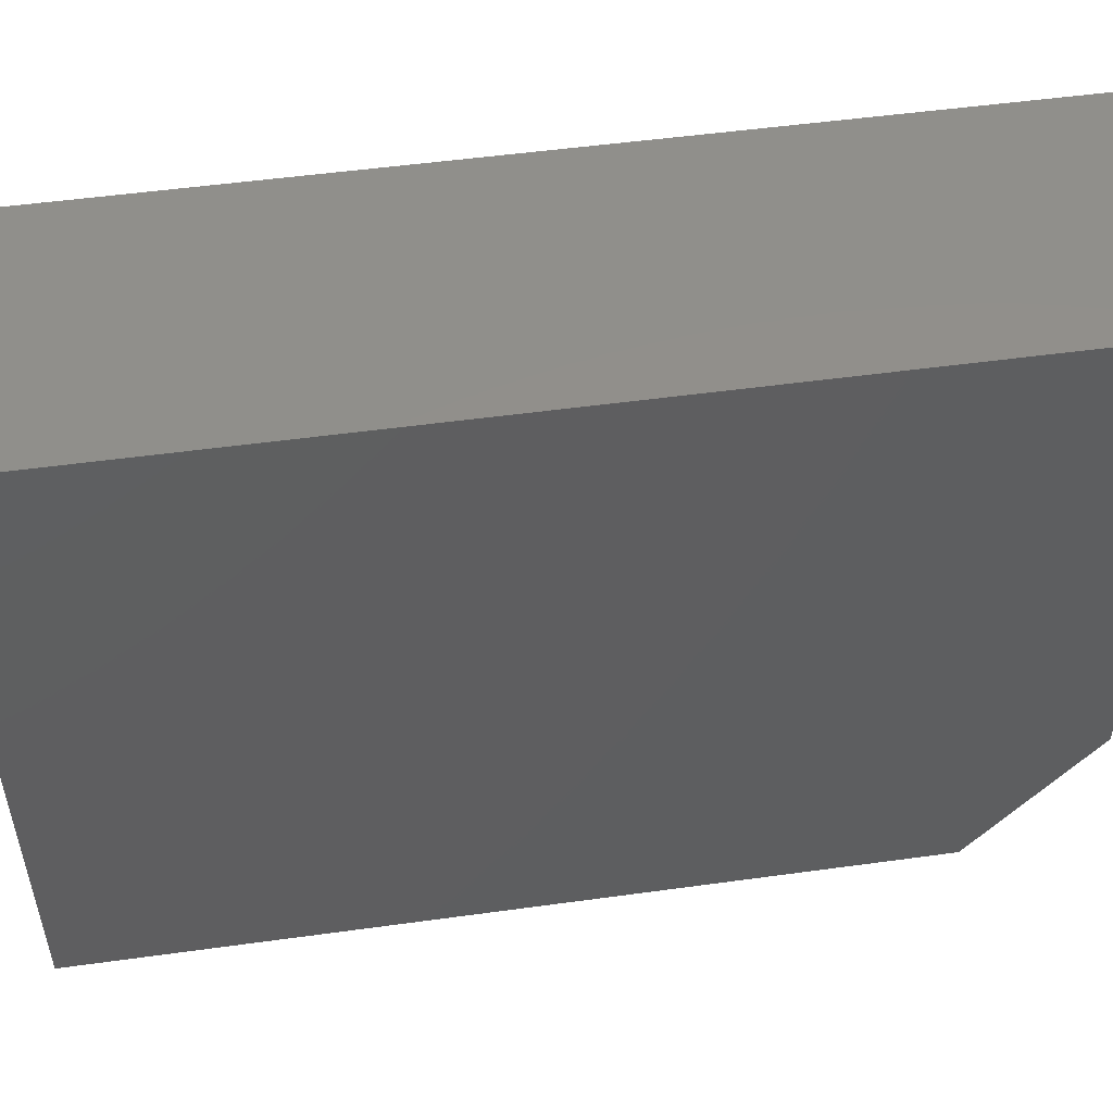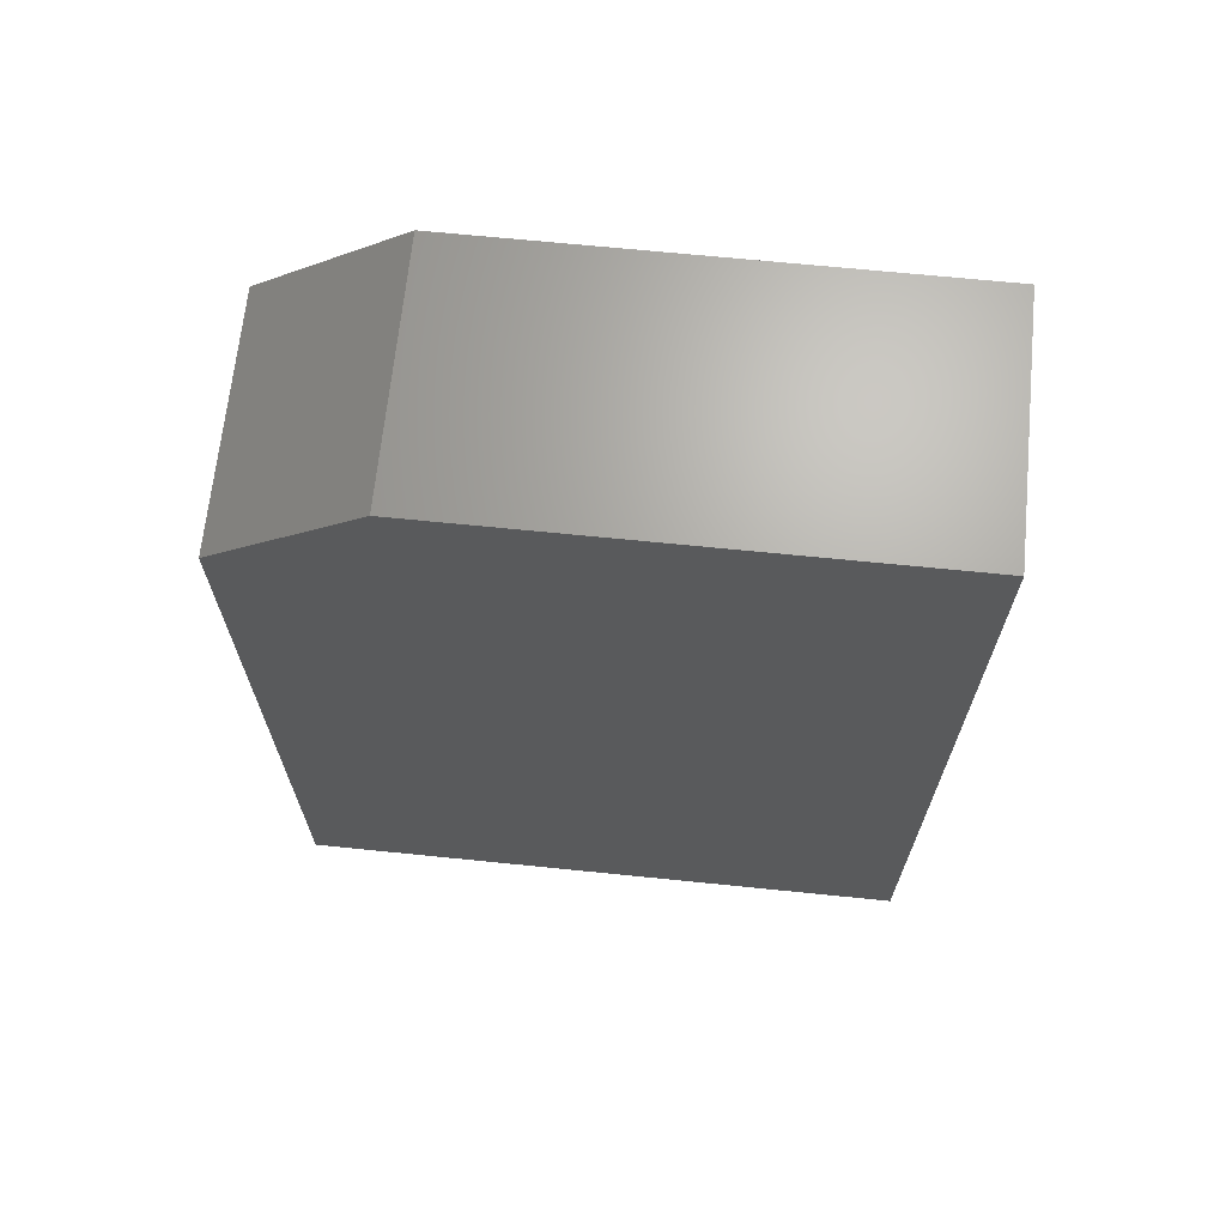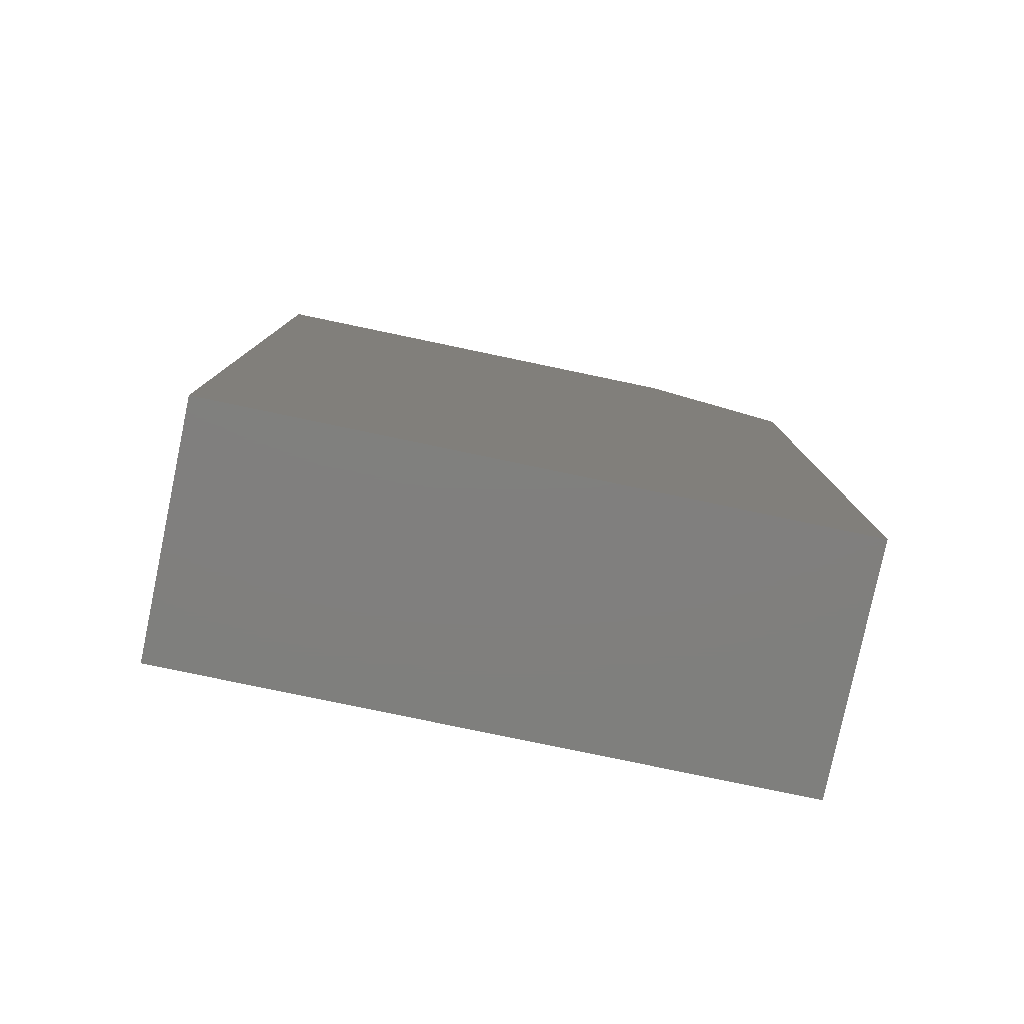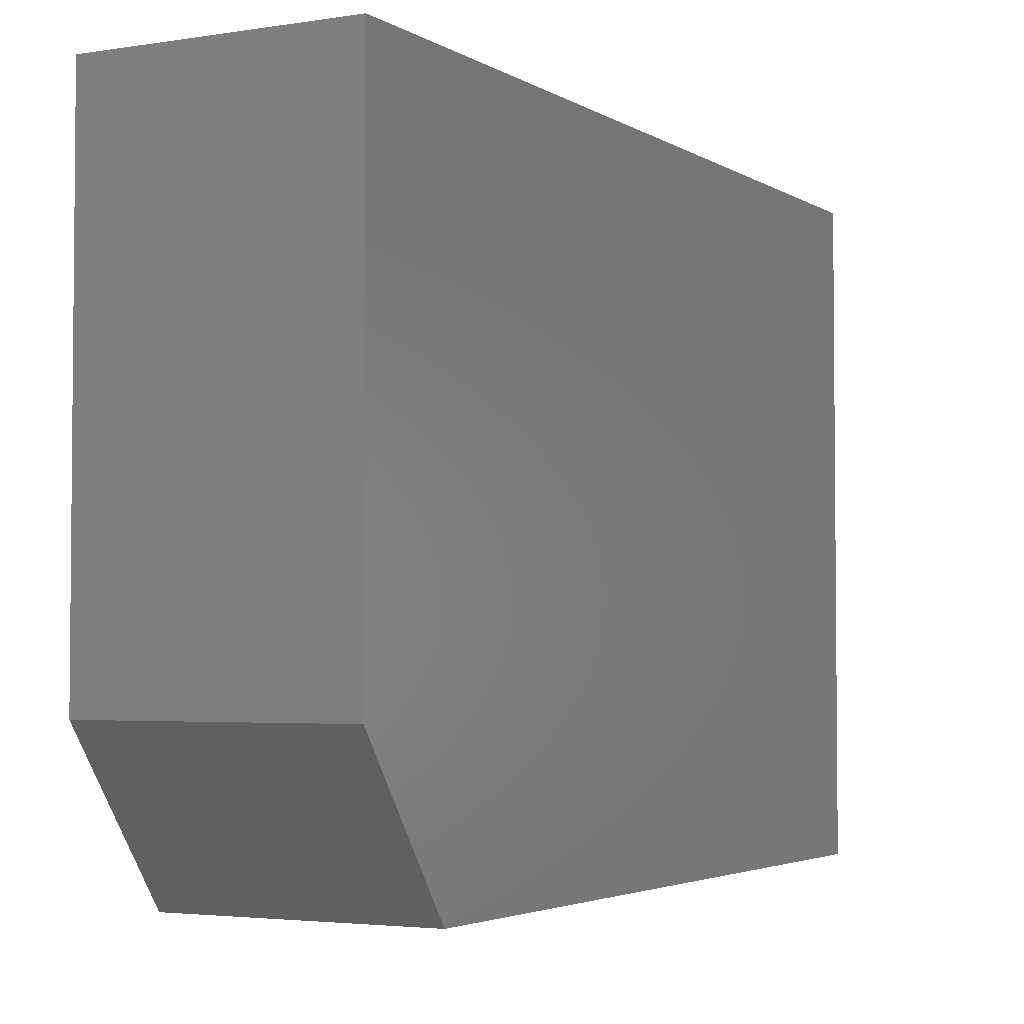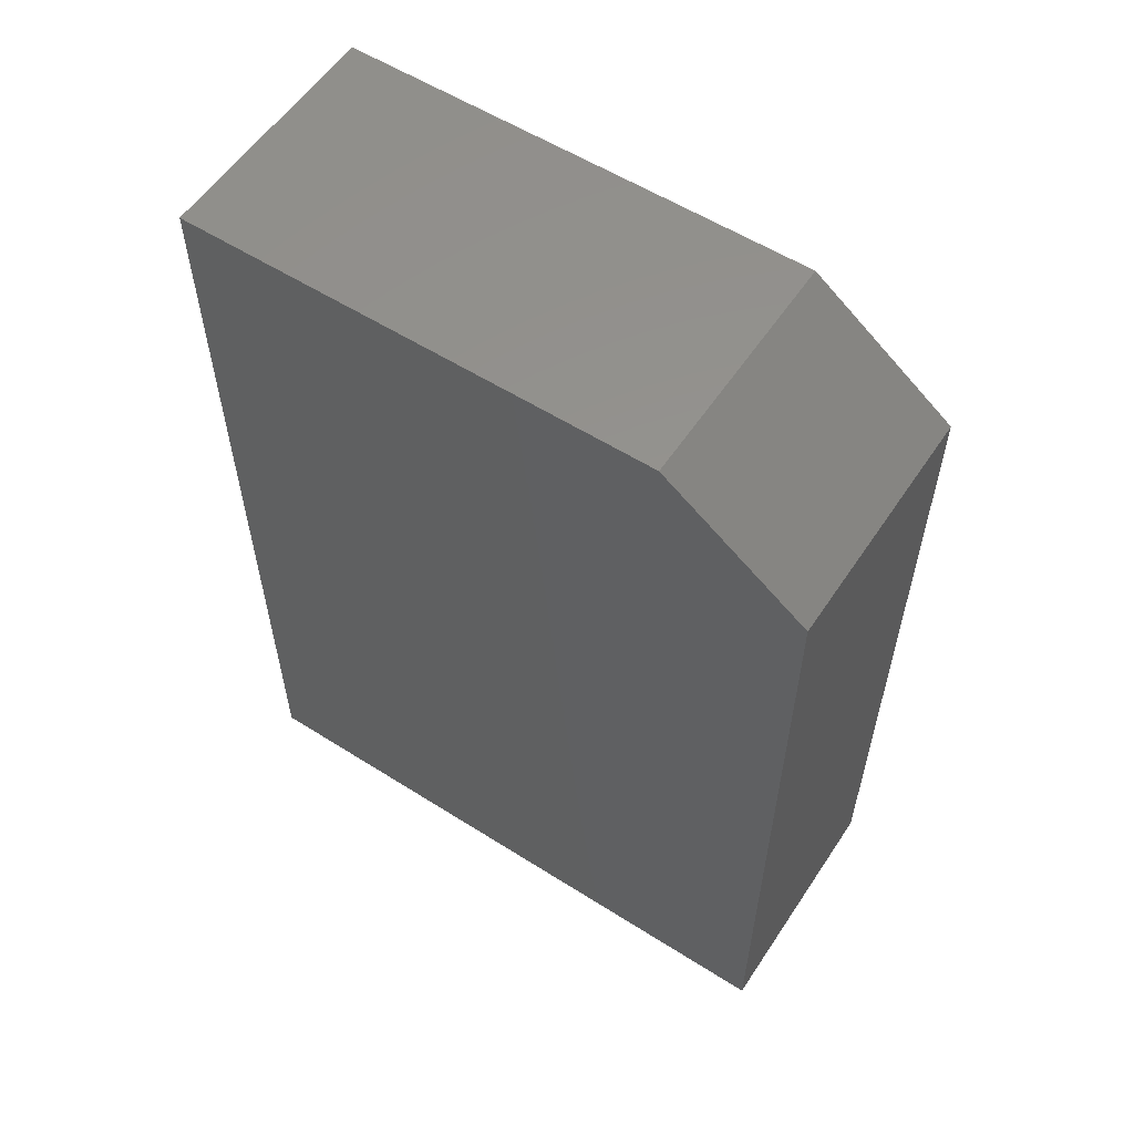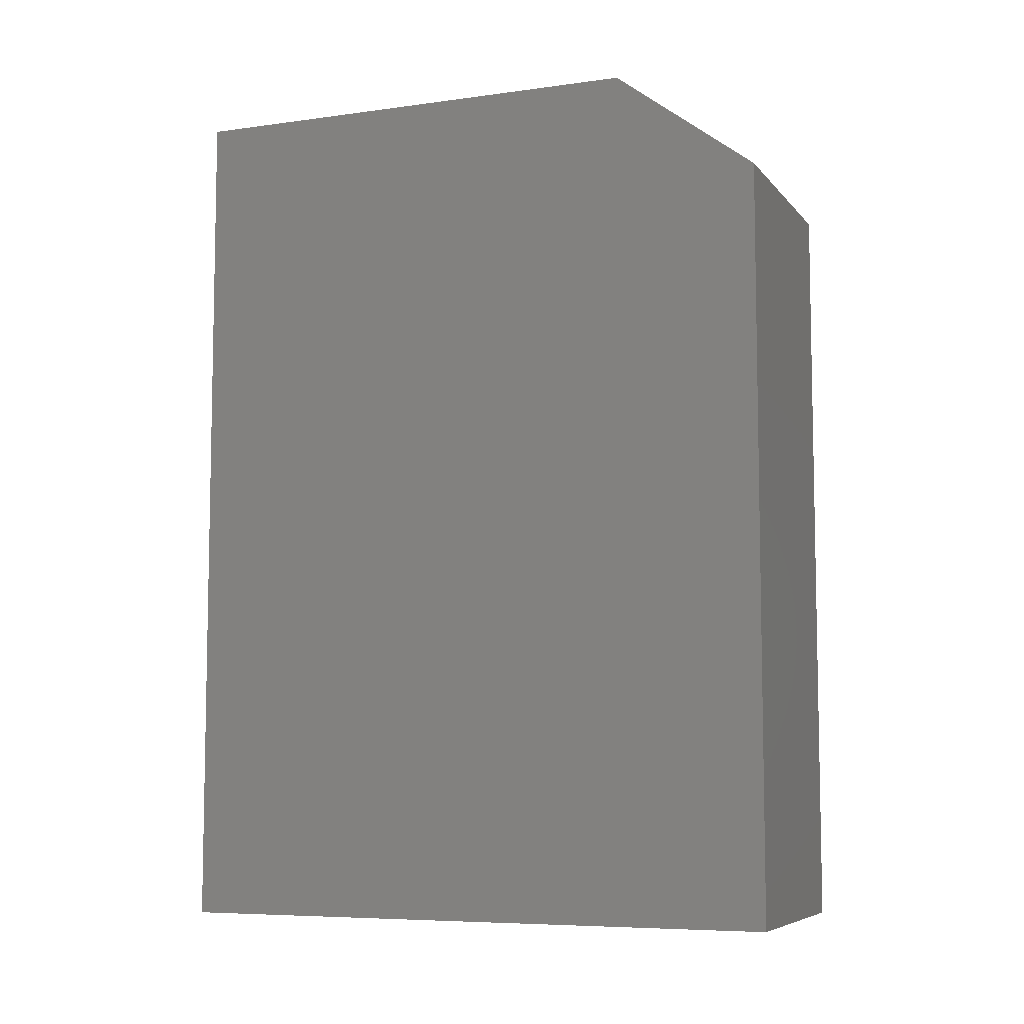
<metadata>
{"format":"stl","ext":"stl","renderer":"f3d","projection":"perspective","resolution":1024,"background":"white","views":[{"elev":51.6,"azim":-98.5,"up":"+Y"},{"elev":67.3,"azim":95.8,"up":"+Z"},{"elev":-79.5,"azim":-101.8,"up":"+Z"},{"elev":-3.3,"azim":28.3,"up":"+Y"},{"elev":57.0,"azim":-56.6,"up":"+Z"},{"elev":-7.1,"azim":-68.3,"up":"+Z"}]}
</metadata>
<code>
# stl→obj: 10 verts, 16 faces
v 0.2109 0 0
v 0.2109 0.5368 -3.287e-17
v 0.2109 4.018e-17 0.6562
v 0.2109 0.5368 0.75
v 0.2109 0.125 0.75
v 0 0.125 0.75
v 0 0.5368 0.75
v 0 4.018e-17 0.6562
v 0 0.5368 -3.287e-17
v 0 0 0
f 1 2 3
f 3 2 4
f 3 4 5
f 6 7 8
f 8 7 9
f 8 9 10
f 3 8 1
f 1 8 10
f 4 7 5
f 5 7 6
f 5 6 3
f 3 6 8
f 2 9 4
f 4 9 7
f 1 10 2
f 2 10 9

</code>
